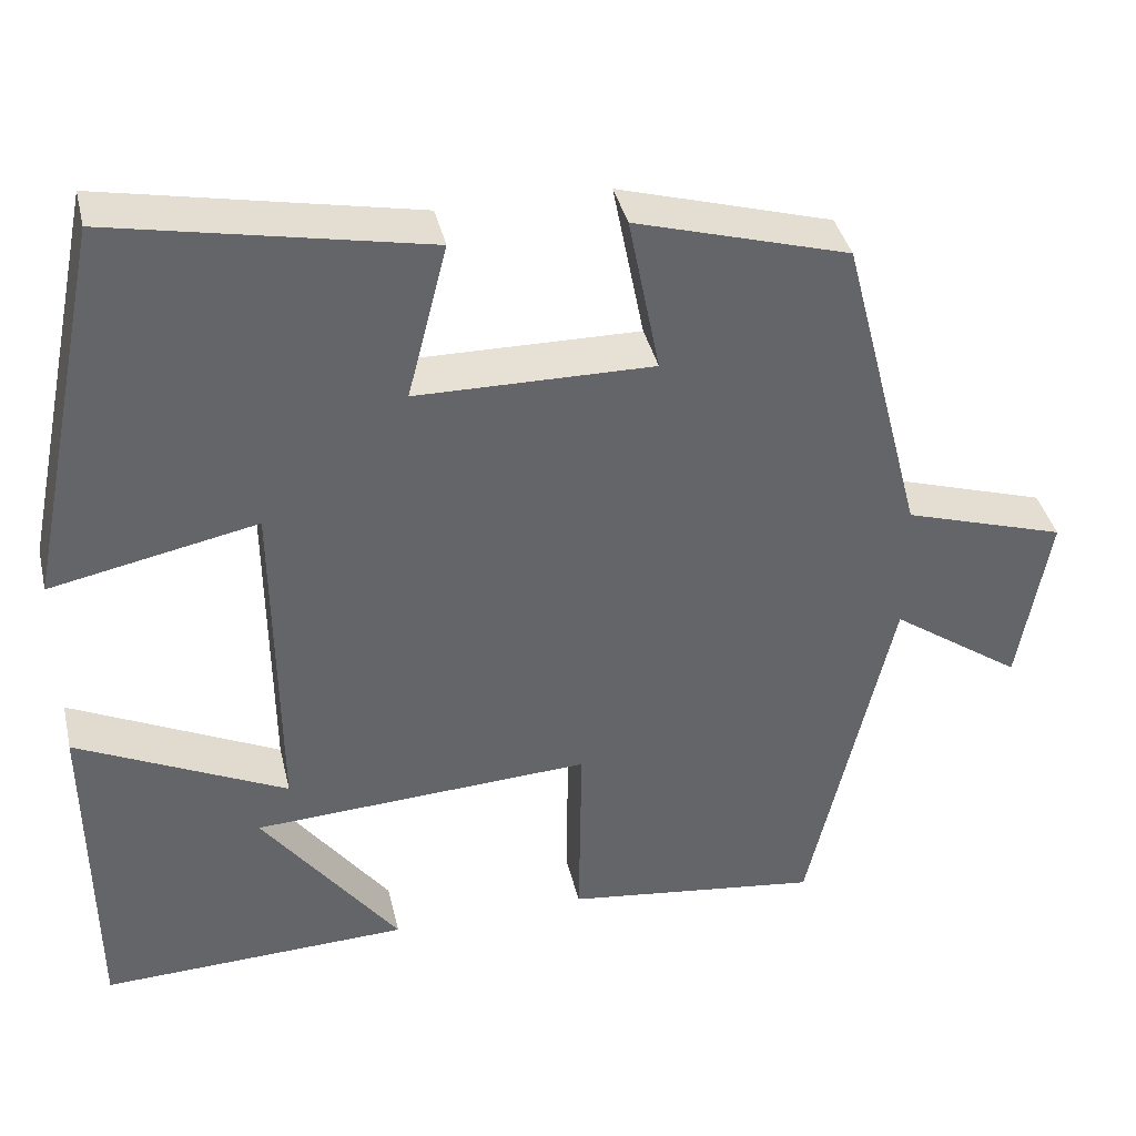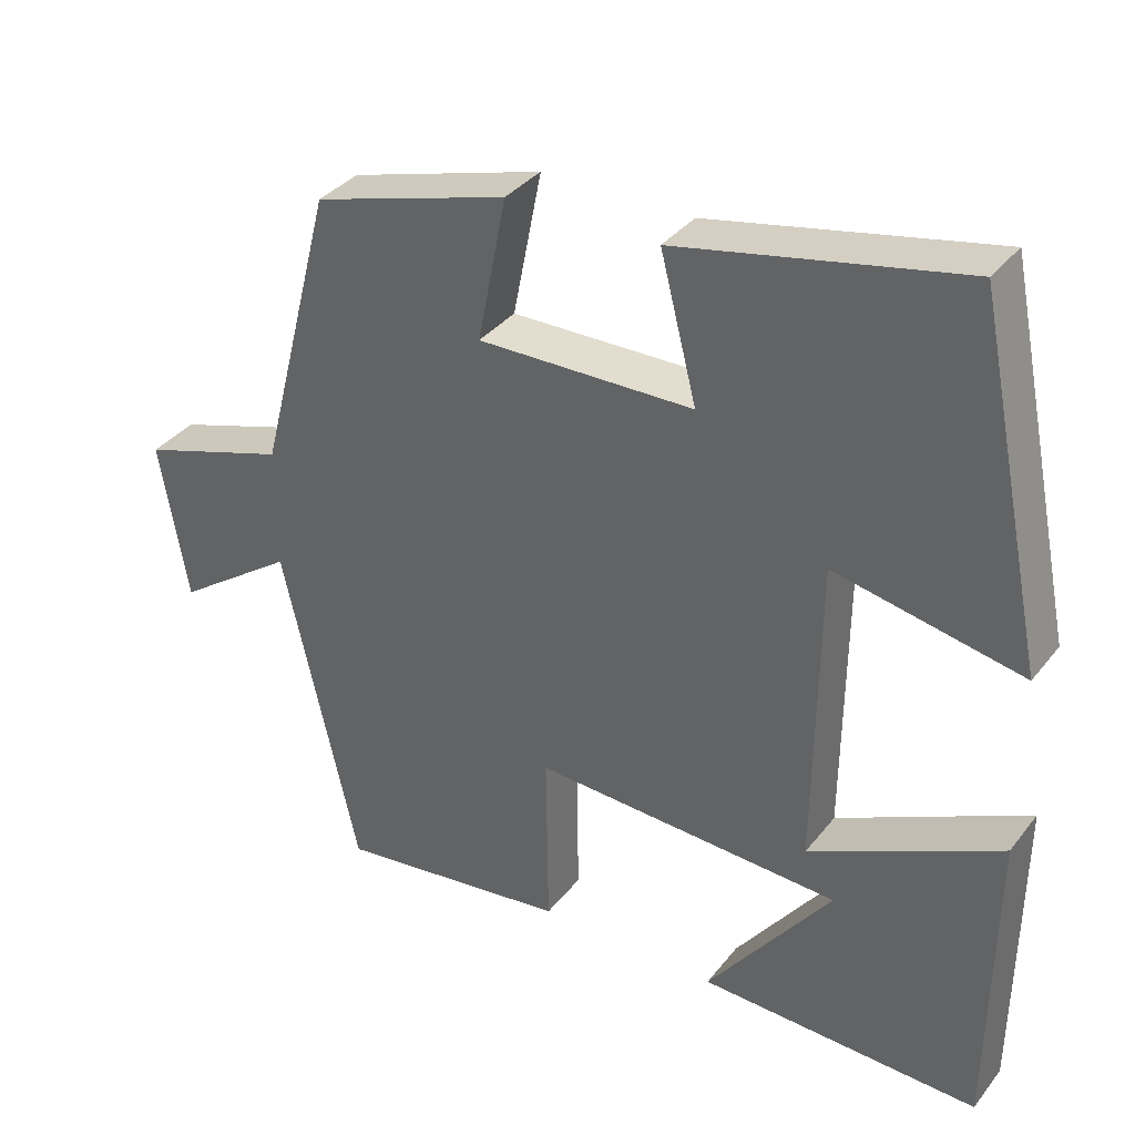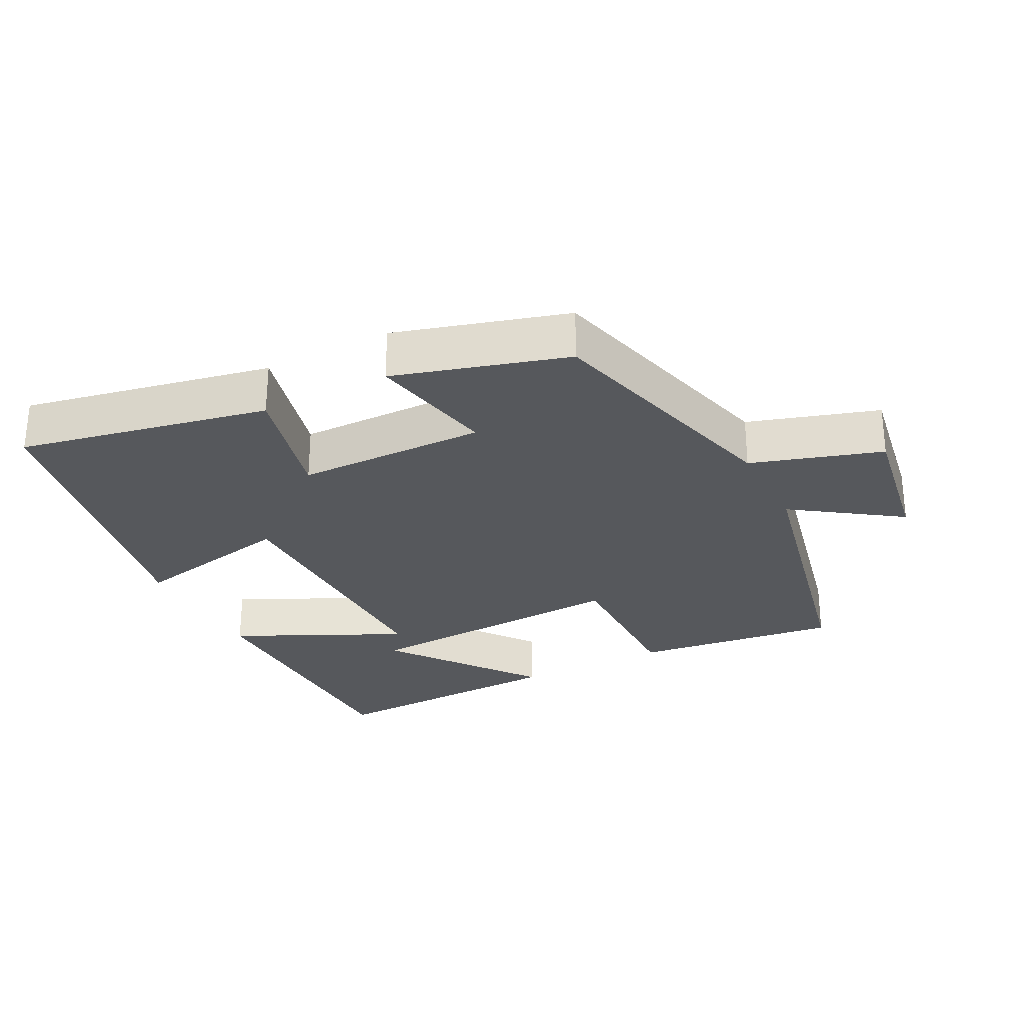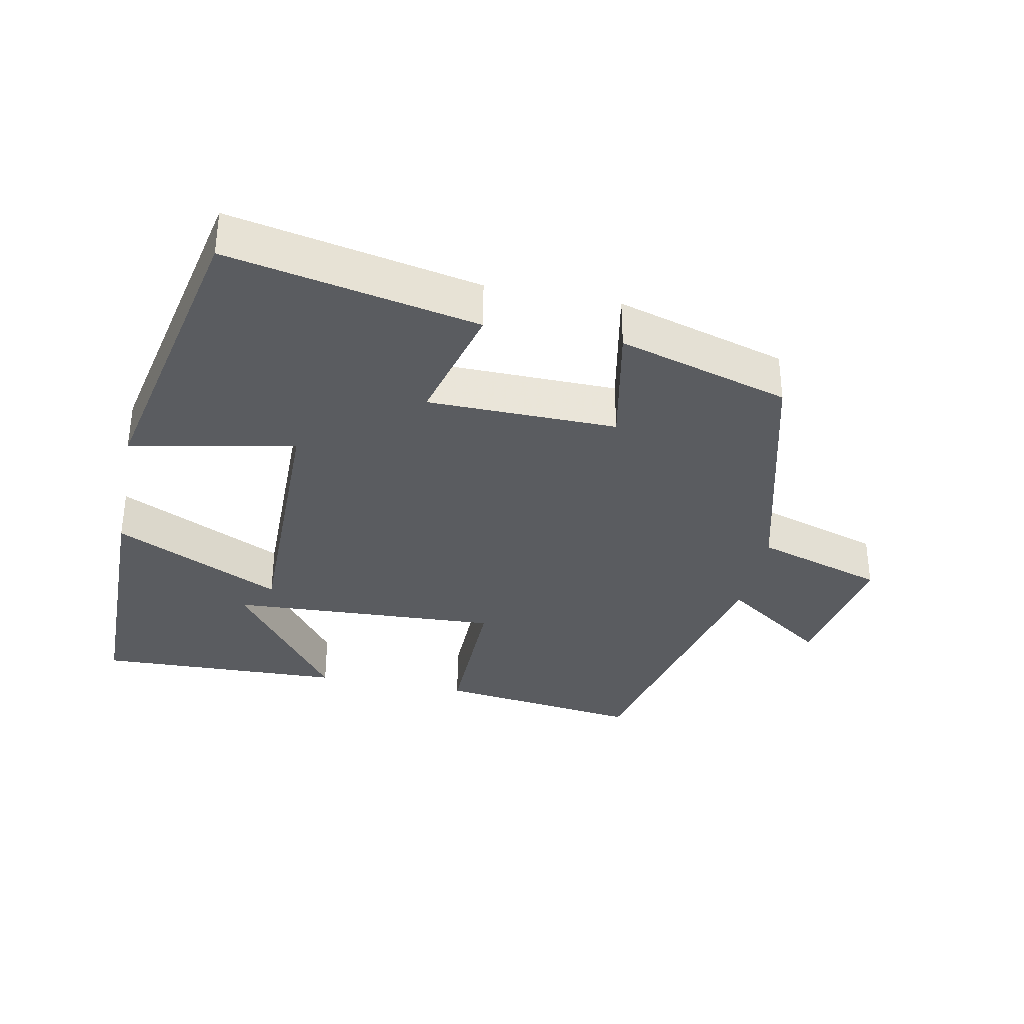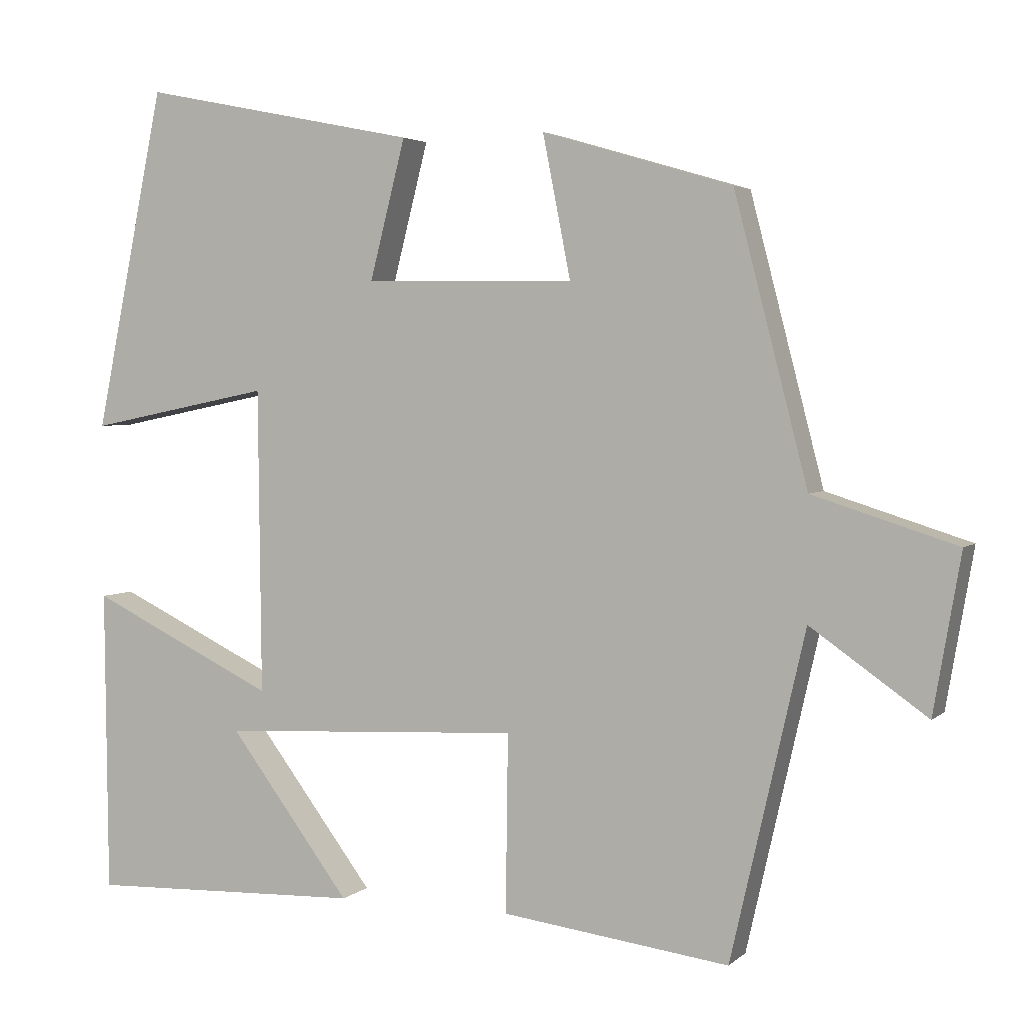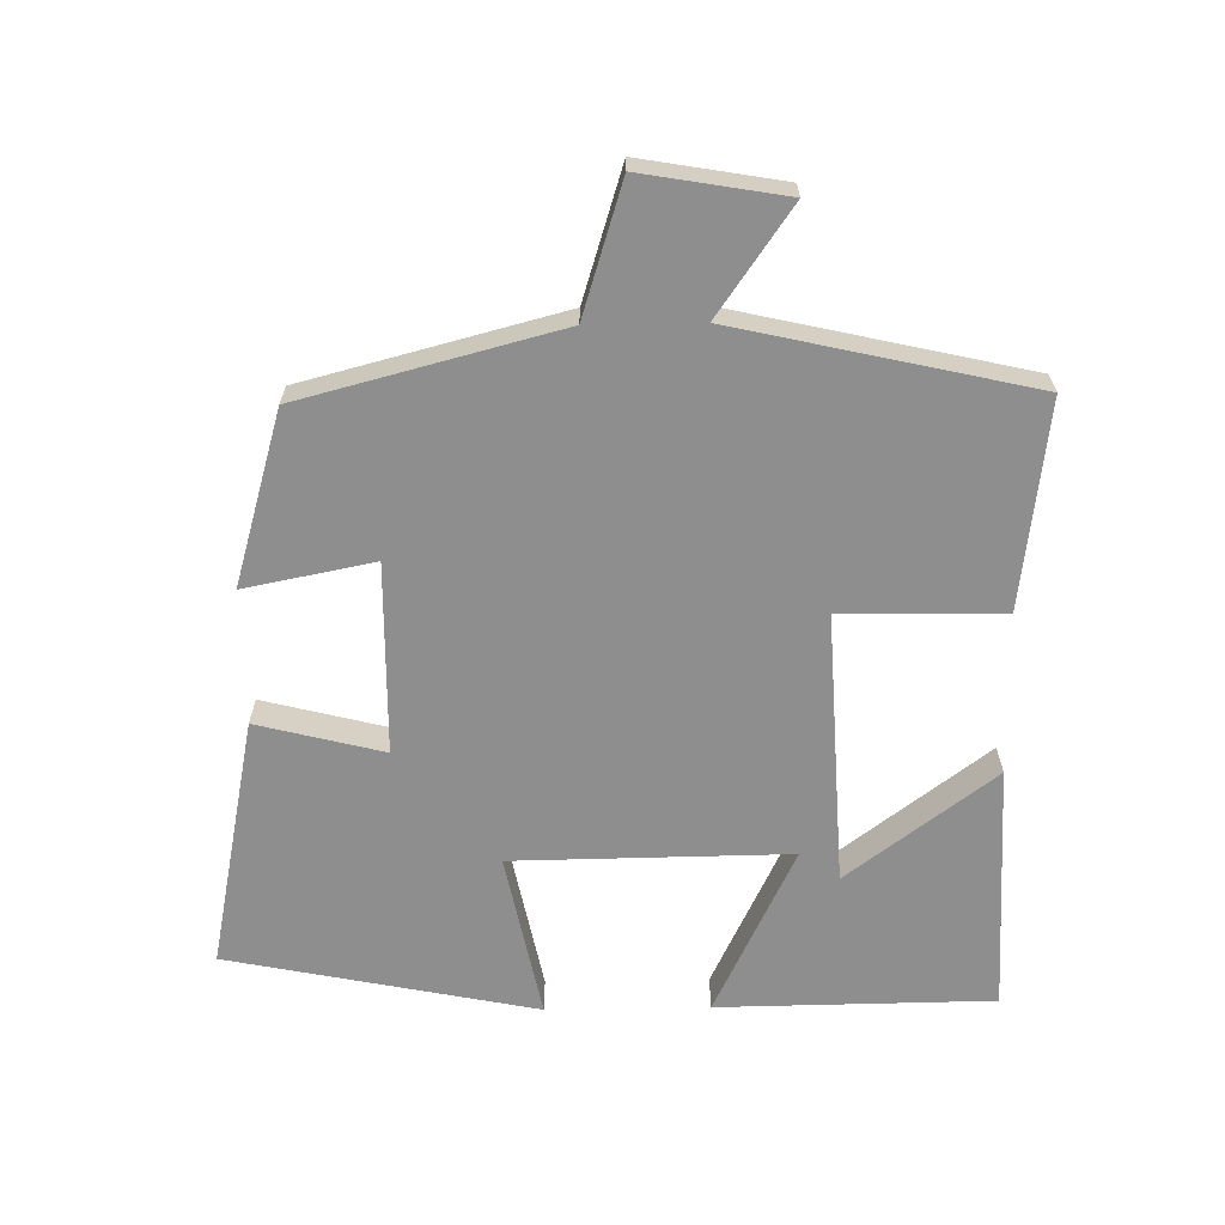
<metadata>
{"format":"obj","ext":"obj","renderer":"f3d","projection":"perspective","resolution":1024,"background":"white","views":[{"elev":39.0,"azim":-13.1,"up":"+Z"},{"elev":35.5,"azim":-147.2,"up":"+Z"},{"elev":-28.2,"azim":27.4,"up":"+Y"},{"elev":-34.2,"azim":-11.4,"up":"+Y"},{"elev":3.4,"azim":22.8,"up":"+Z"},{"elev":-65.0,"azim":91.0,"up":"+Y"}]}
</metadata>
<code>
v 0.402 0.07 -0.539
v 0.101 0.07 -0.5
v 0.104 0.07 -0.265
v -0.294 0.07 -0.285
v -0.133 0.07 -0.5
v -0.496 0.07 -0.512
v -0.5 0.07 -0.11
v -0.254 0.07 -0.229
v -0.258 0.07 0.173
v -0.5 0.07 0.124
v -0.408 0.07 0.574
v -0.042 0.07 0.5
v -0.089 0.07 0.316
v 0.189 0.07 0.312
v 0.152 0.07 0.5
v 0.403 0.07 0.426
v 0.5 0.07 0.051
v 0.69 0.07 -0.009
v 0.654 0.07 -0.217
v 0.5 0.07 -0.109
v 0.402 0 -0.539
v 0.101 0 -0.5
v 0.104 0 -0.265
v -0.294 0 -0.285
v -0.133 0 -0.5
v -0.496 0 -0.512
v -0.5 0 -0.11
v -0.254 0 -0.229
v -0.258 0 0.173
v -0.5 0 0.124
v -0.408 0 0.574
v -0.042 0 0.5
v -0.089 0 0.316
v 0.189 0 0.312
v 0.152 0 0.5
v 0.403 0 0.426
v 0.5 0 0.051
v 0.69 0 -0.009
v 0.654 0 -0.217
v 0.5 0 -0.109
f 17 18 19 20
f 14 15 16 17
f 13 14 17 20
f 10 11 12 13
f 9 10 13
f 8 9 13 20
f 6 7 8
f 4 5 6
f 4 6 8
f 3 4 8 20
f 1 2 3 20
f 40 39 38 37
f 37 36 35 34
f 40 37 34 33
f 33 32 31 30
f 33 30 29
f 40 33 29 28
f 28 27 26
f 26 25 24
f 28 26 24
f 40 28 24 23
f 40 23 22 21
f 1 21 22 2
f 2 22 23 3
f 3 23 24 4
f 4 24 25 5
f 5 25 26 6
f 6 26 27 7
f 7 27 28 8
f 8 28 29 9
f 9 29 30 10
f 10 30 31 11
f 11 31 32 12
f 12 32 33 13
f 13 33 34 14
f 14 34 35 15
f 15 35 36 16
f 16 36 37 17
f 17 37 38 18
f 18 38 39 19
f 19 39 40 20
f 20 40 21 1

</code>
